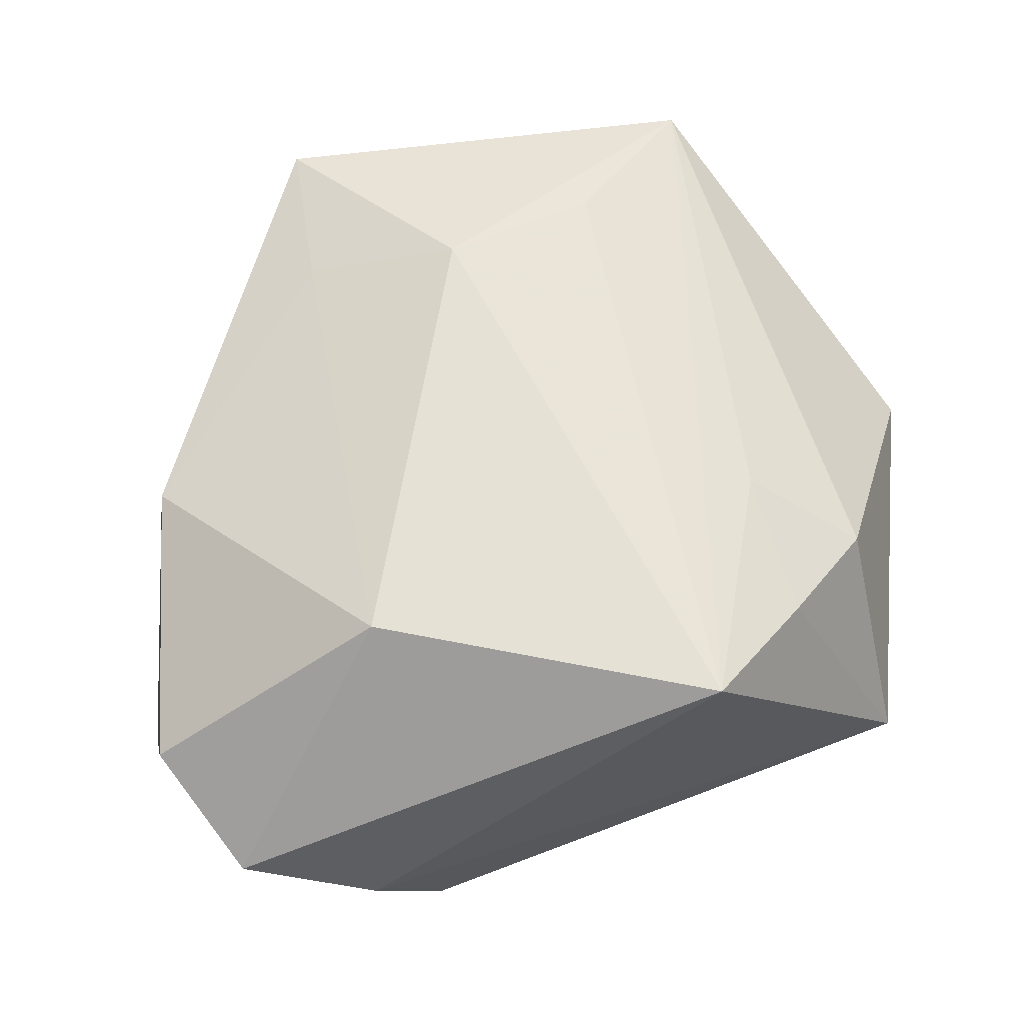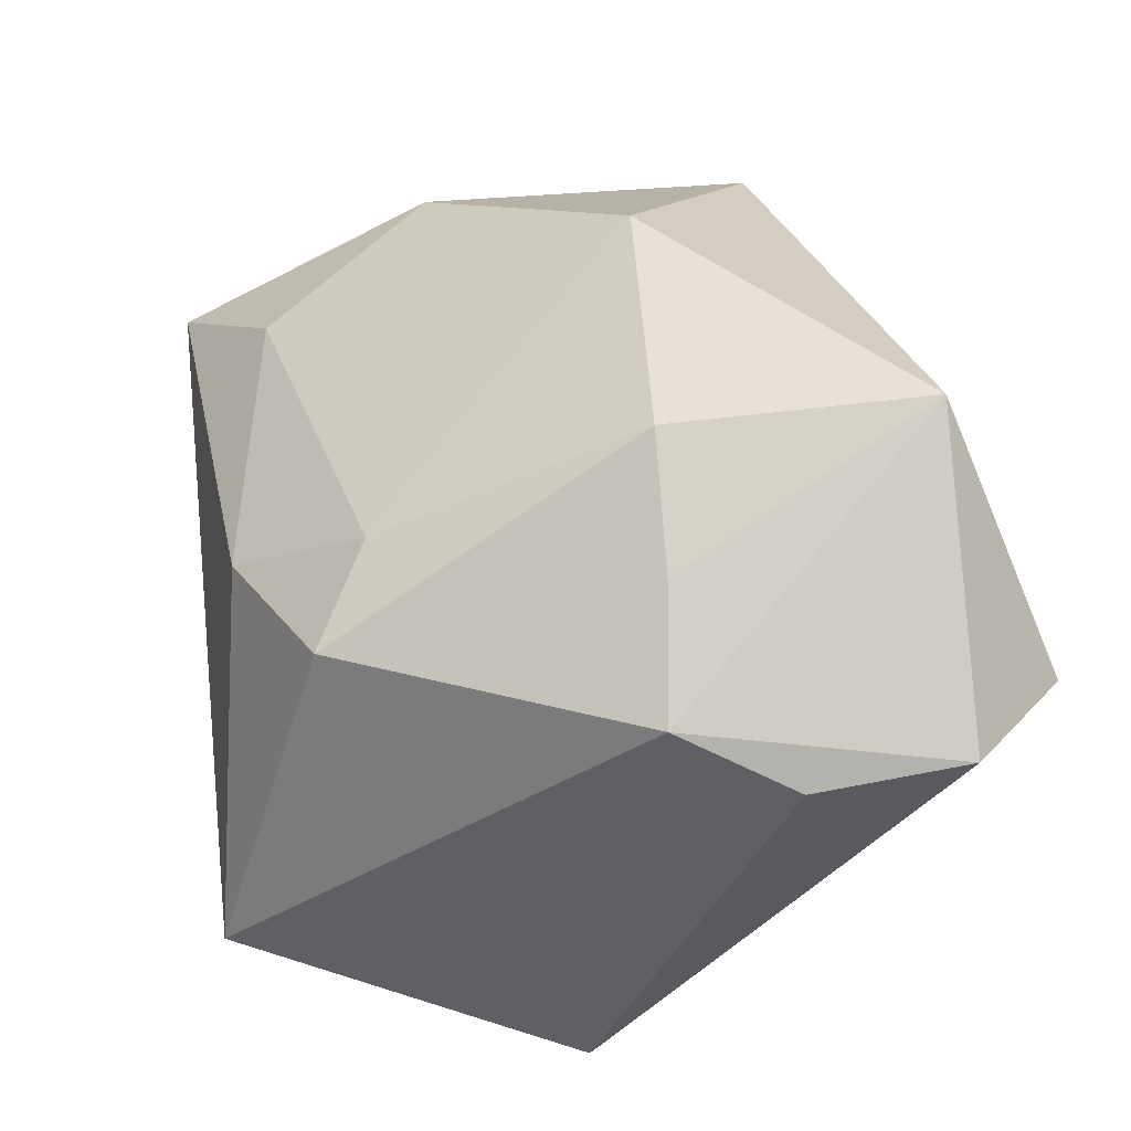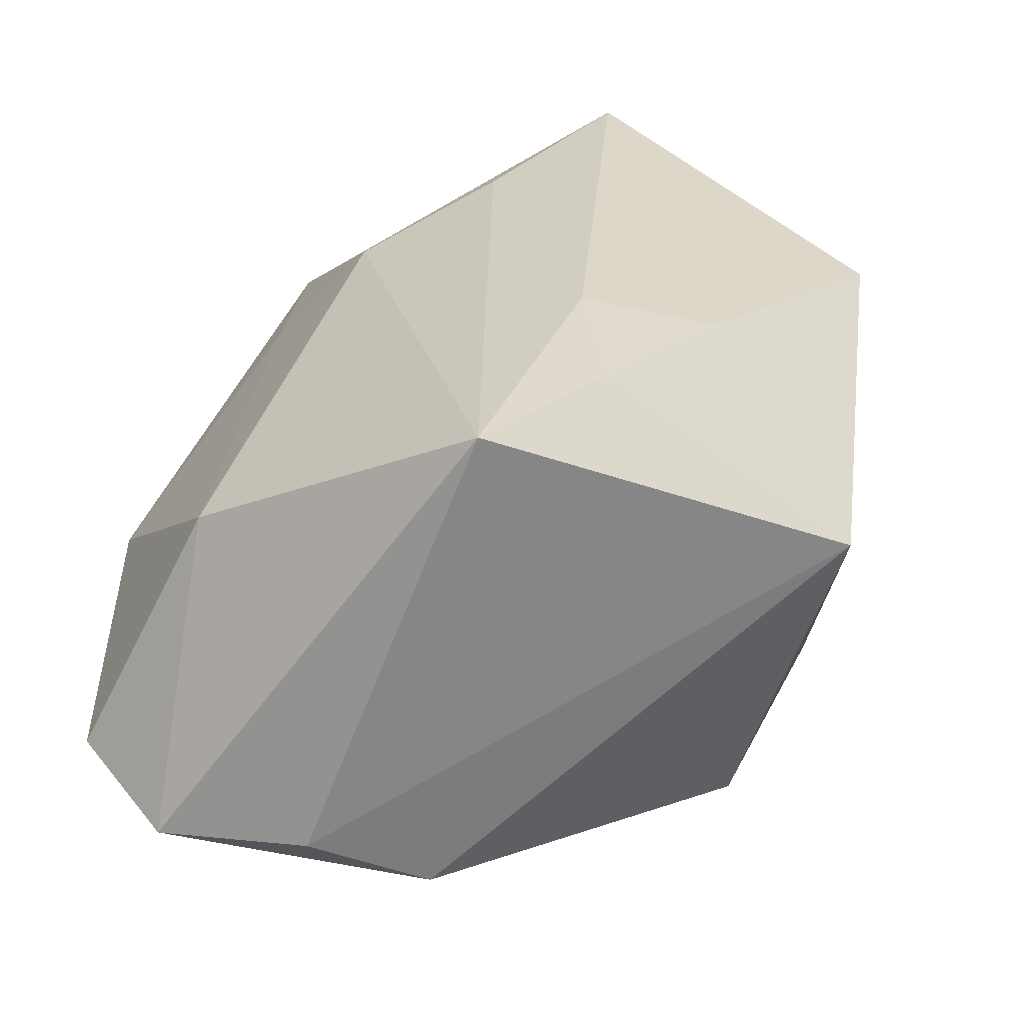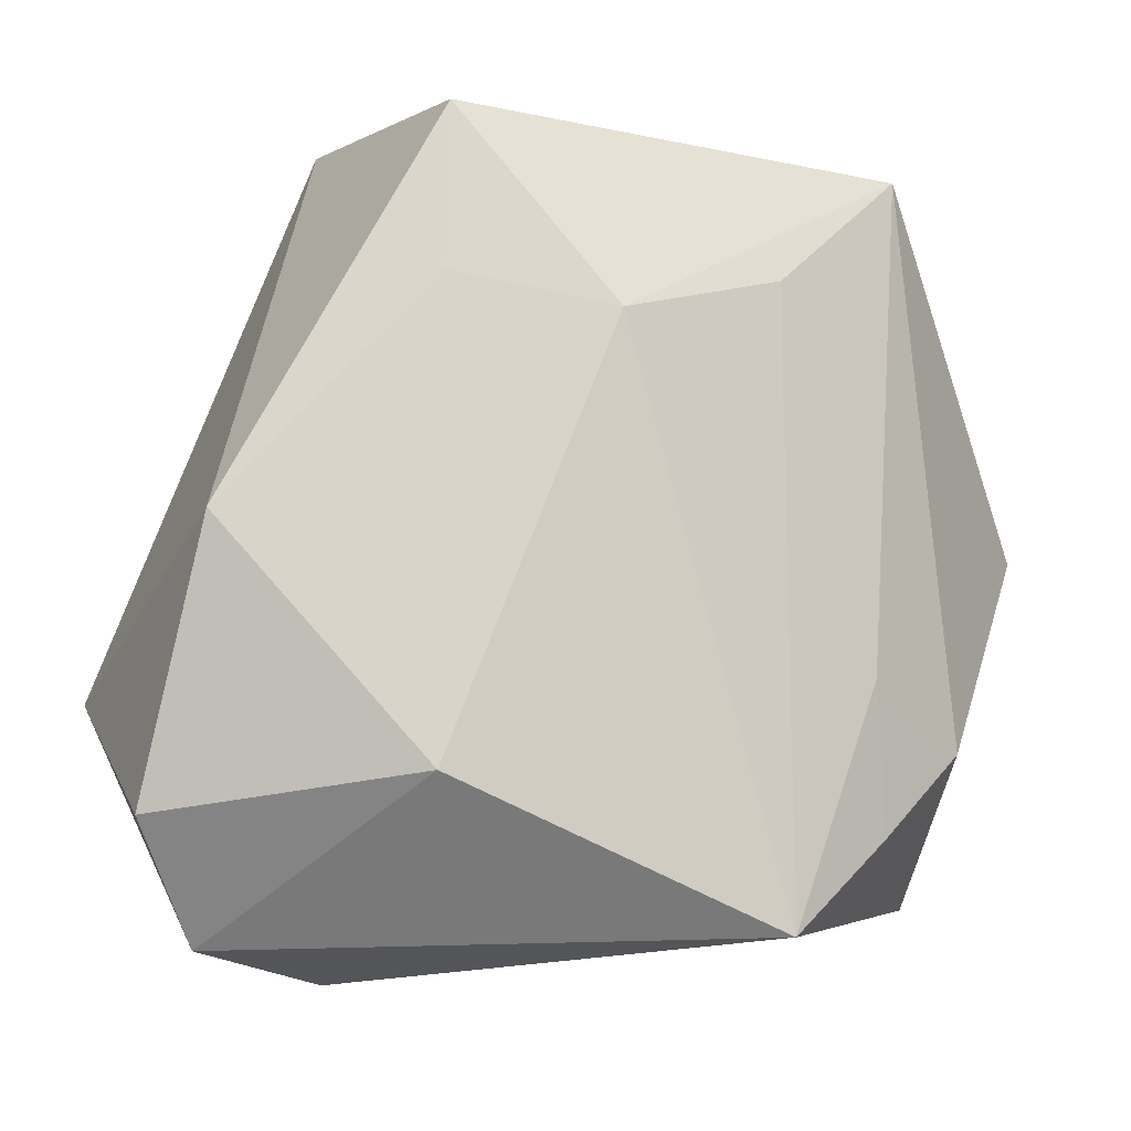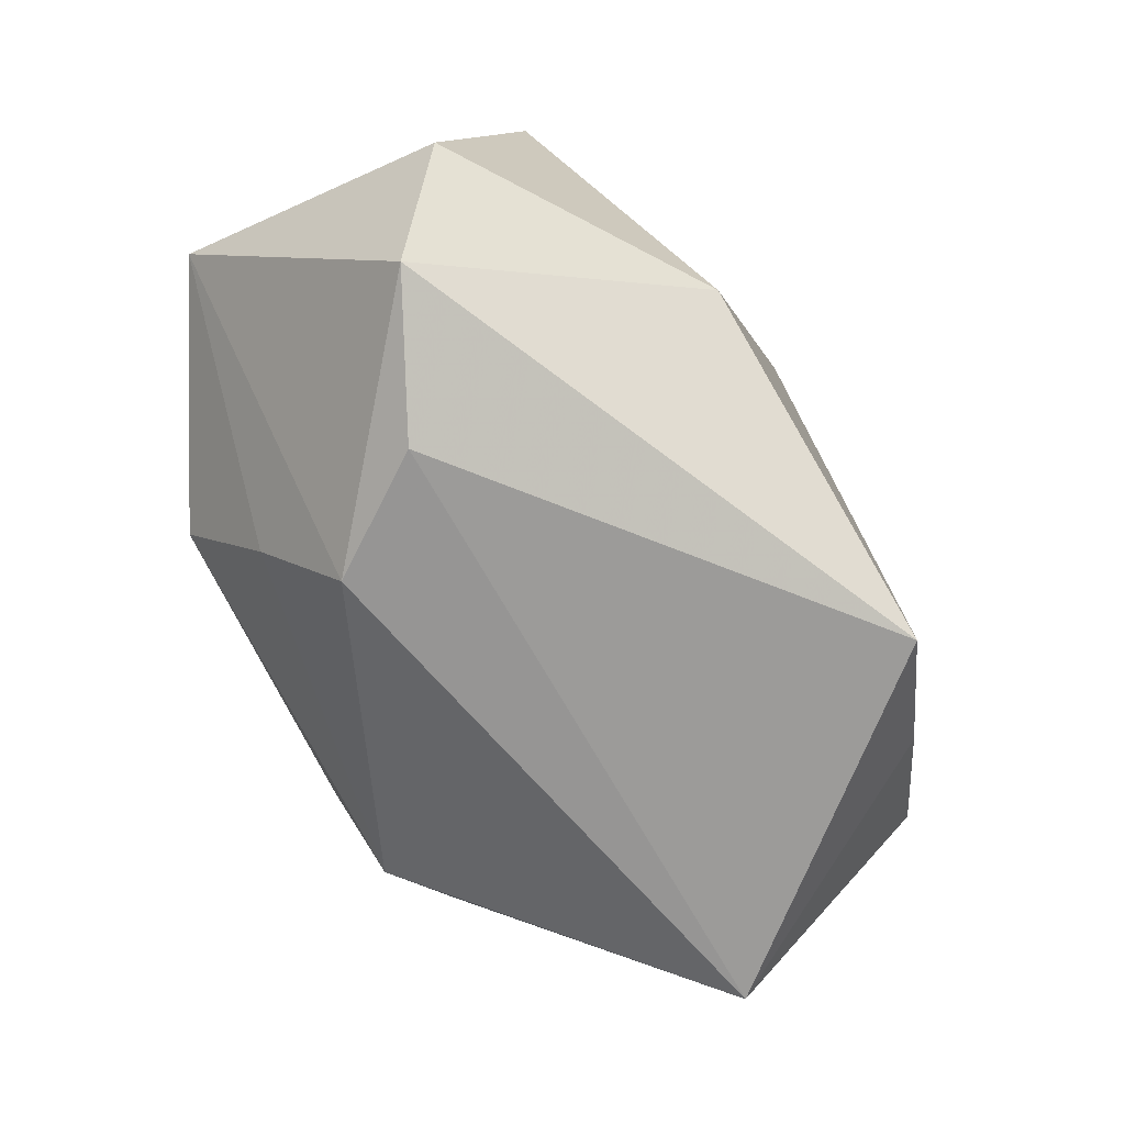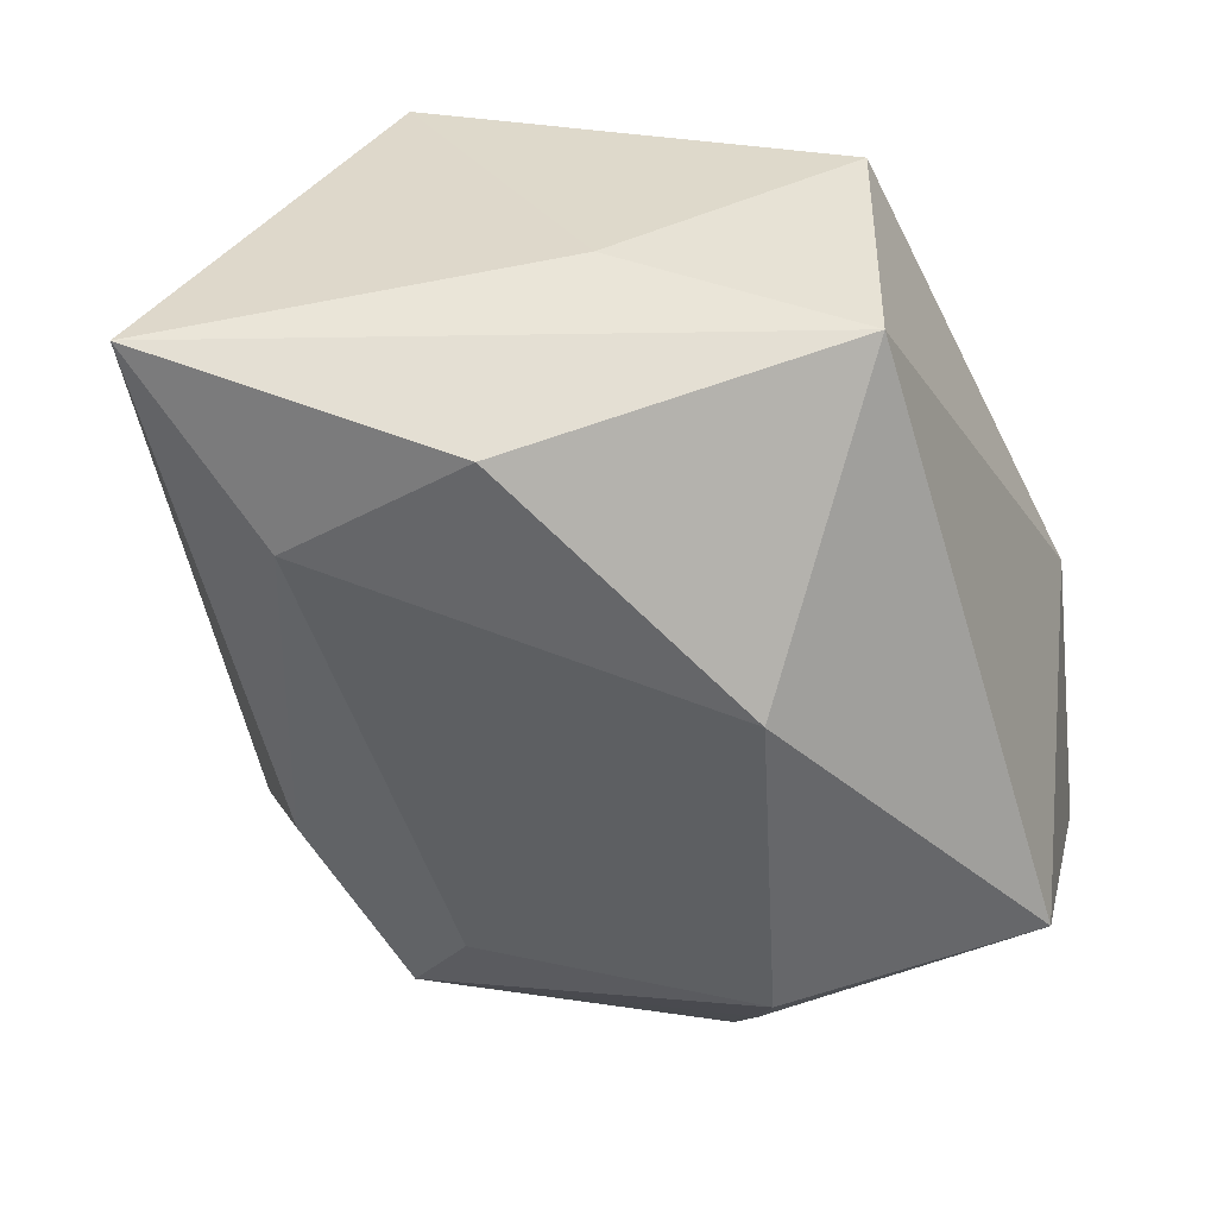
<metadata>
{"format":"obj","ext":"obj","renderer":"f3d","projection":"perspective","resolution":1024,"background":"white","views":[{"elev":64.2,"azim":-12.2,"up":"+Z"},{"elev":-46.1,"azim":-149.6,"up":"+Y"},{"elev":-58.4,"azim":31.7,"up":"+Y"},{"elev":-8.5,"azim":-16.0,"up":"+Y"},{"elev":-75.6,"azim":-59.3,"up":"+Y"},{"elev":42.1,"azim":-161.5,"up":"+Y"}]}
</metadata>
<code>
v -0.0279 0.0007433 0.01306
v 0.01763 -0.02009 0.01587
v -0.01738 -0.01341 -0.01922
v -0.01797 0.02985 -0.004083
v -0.01517 -0.02121 -0.01396
v -0.001769 0.01421 0.01947
v 0.009713 -0.02666 0.01947
v -0.01737 -0.02985 -0.0009131
v 0.0003742 0.02985 -0.002016
v 0.003157 -0.01361 -0.02045
v 0.01547 -0.008231 -0.01874
v -0.02701 -0.02754 0.004286
v -0.01221 0.02909 0.0141
v 0.03308 0.0008679 0.003175
v 0.02561 0.02727 -0.01615
v 0.01468 0.01617 -0.01936
v 0.009717 0.01707 0.01814
v 0.007702 -0.02042 -0.01879
v 0.02613 -0.02451 -0.002051
v -0.01569 0.0104 -0.01839
v -0.01291 0.01688 0.01581
v 0.01664 -0.009481 0.01703
v 0.01919 0.02546 0.01532
v 0.02443 -0.01408 0.01252
v -0.0331 -0.01015 -0.009696
v 0.002199 0.0253 -0.01766
v -0.03151 -0.01887 0.008957
v -0.0122 -0.02861 -0.008989
v -0.01405 -0.01635 0.01947
f 25 4 20
f 15 23 14
f 22 23 7
f 6 7 17
f 17 23 6
f 7 23 17
f 29 7 6
f 6 21 29
f 29 12 7
f 6 23 13
f 13 21 6
f 10 20 16
f 16 20 26
f 26 15 16
f 26 20 4
f 4 15 26
f 19 15 14
f 16 15 11
f 11 10 16
f 18 10 11
f 11 19 18
f 15 19 11
f 1 29 21
f 21 13 1
f 1 4 25
f 1 13 4
f 23 15 9
f 9 13 23
f 9 15 4
f 4 13 9
f 28 5 18
f 18 19 28
f 28 12 25
f 25 5 28
f 24 19 14
f 14 23 24
f 23 22 24
f 20 10 3
f 25 20 3
f 3 5 25
f 3 10 18
f 18 5 3
f 12 29 27
f 29 1 27
f 25 12 27
f 27 1 25
f 8 19 7
f 8 28 19
f 7 12 8
f 12 28 8
f 7 19 2
f 19 24 2
f 2 22 7
f 2 24 22

</code>
